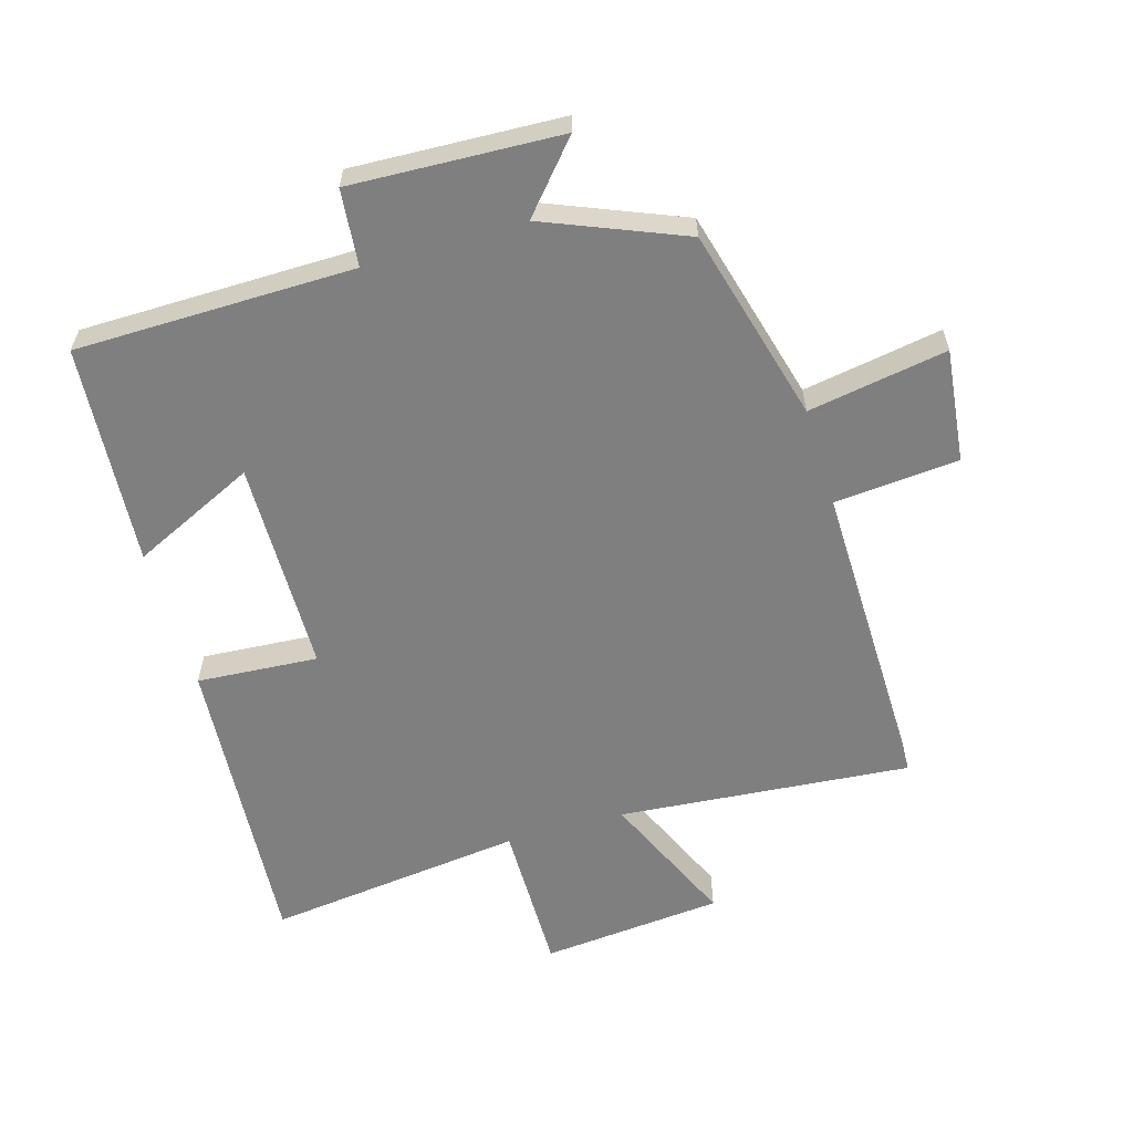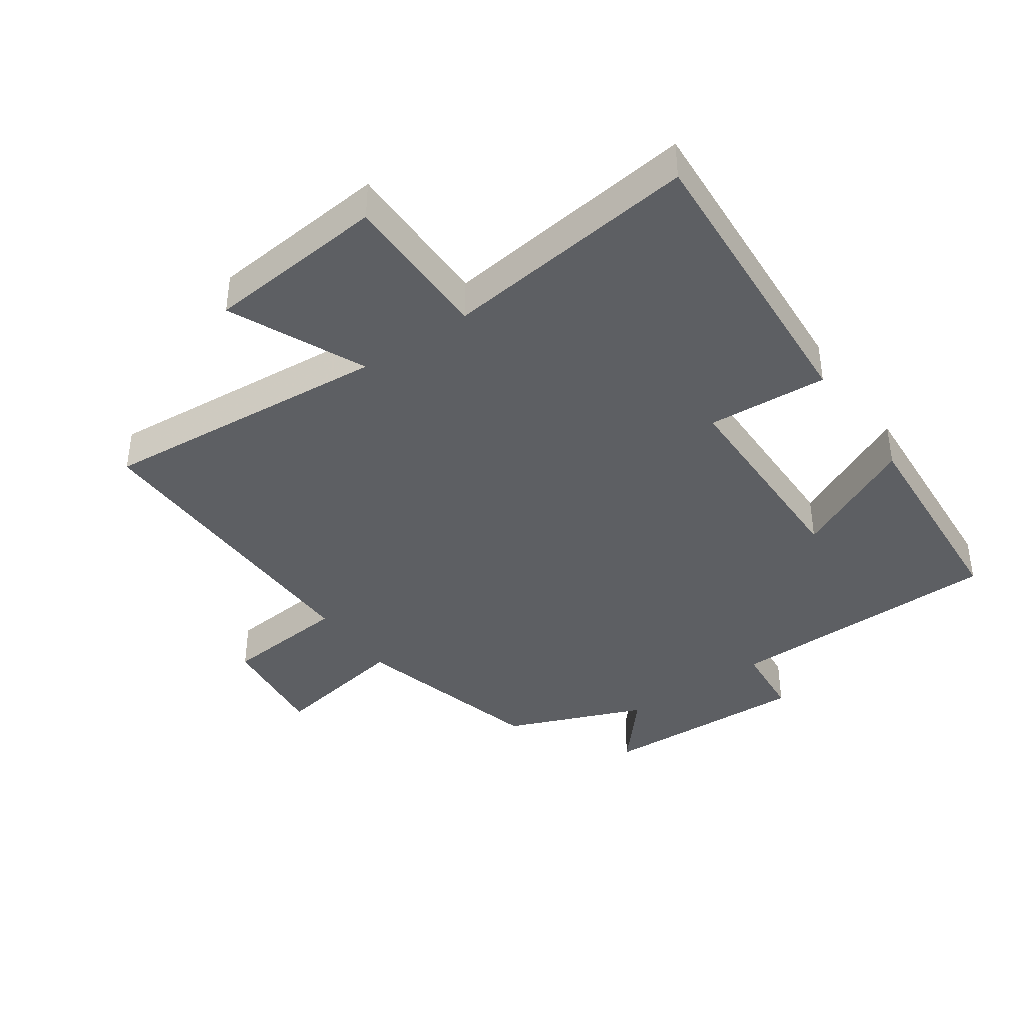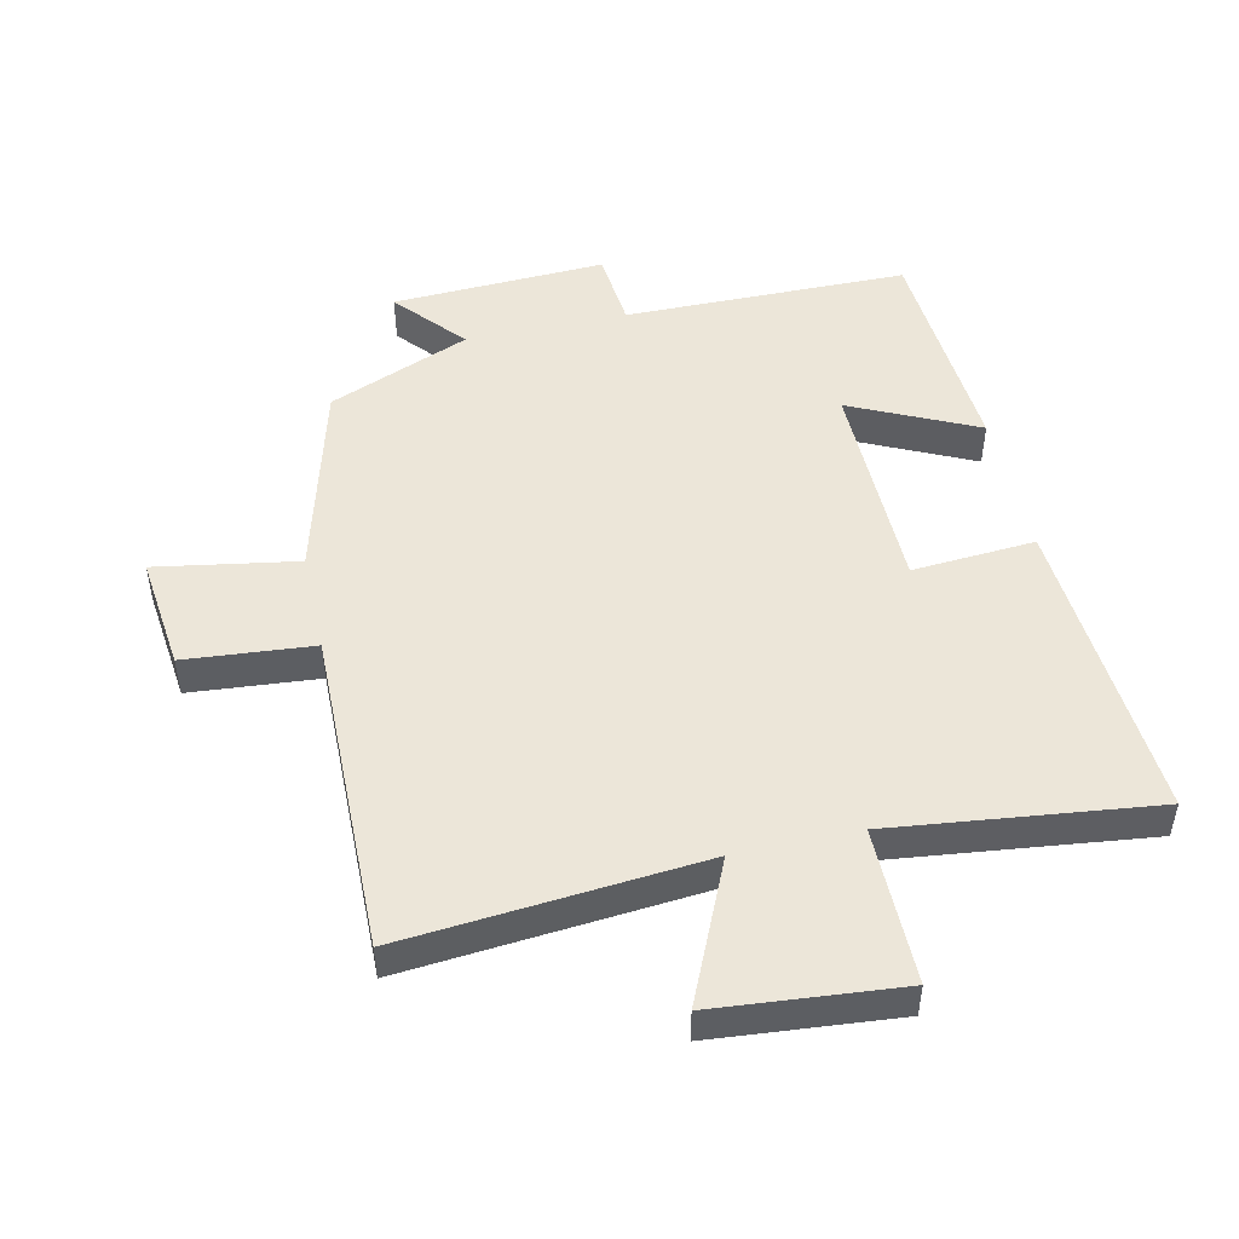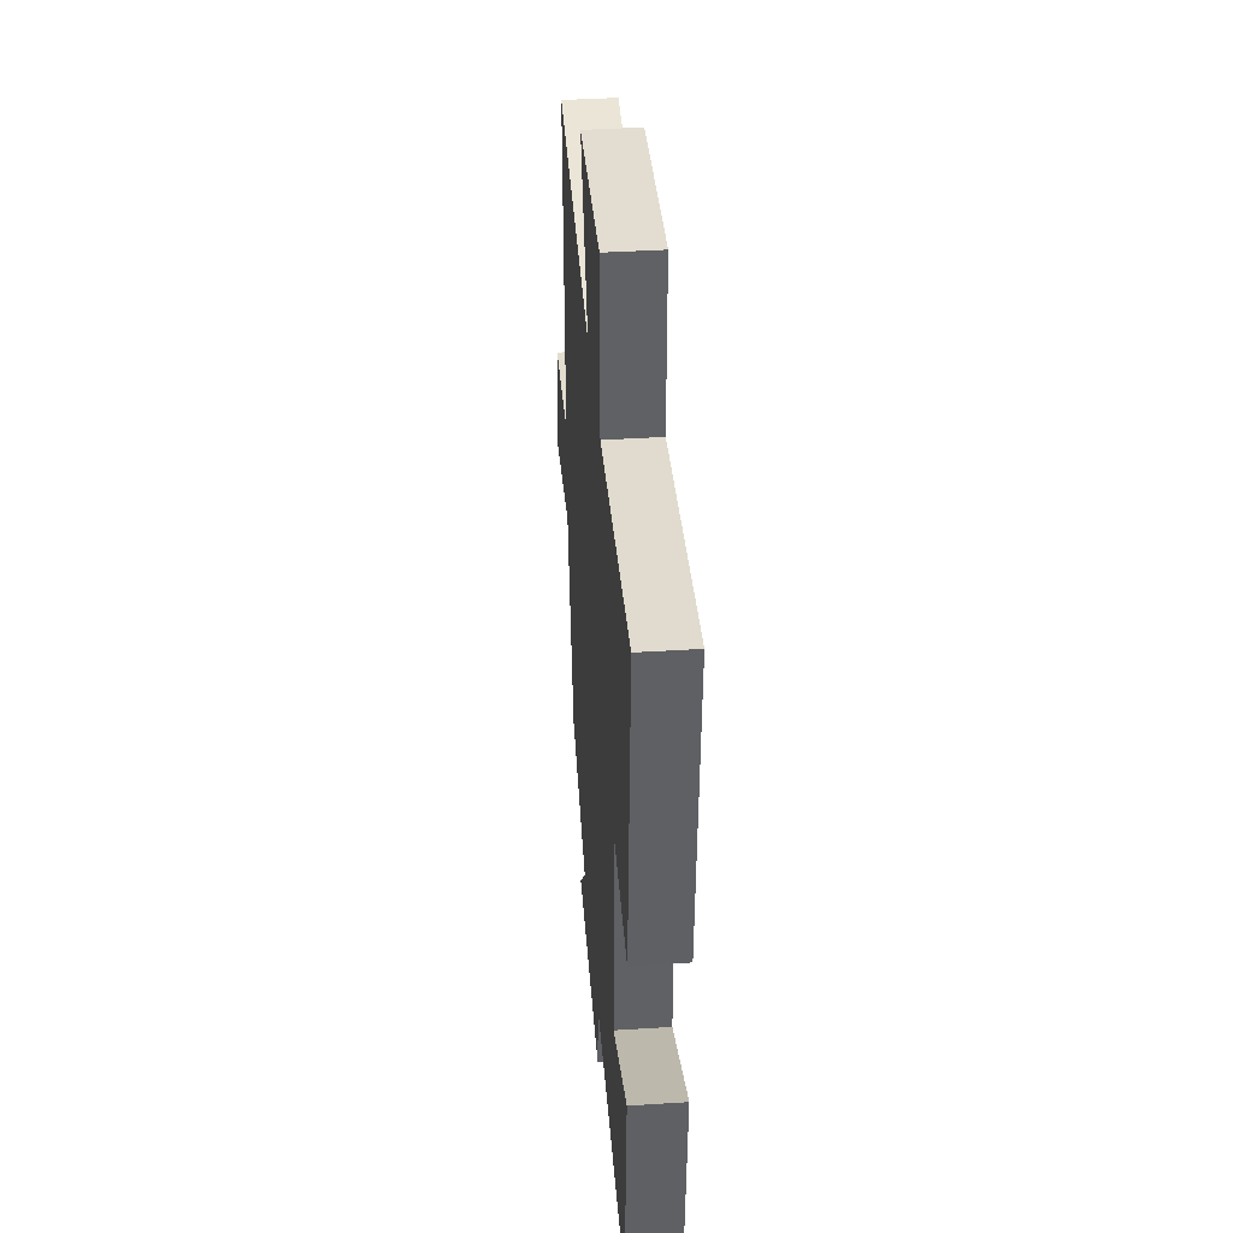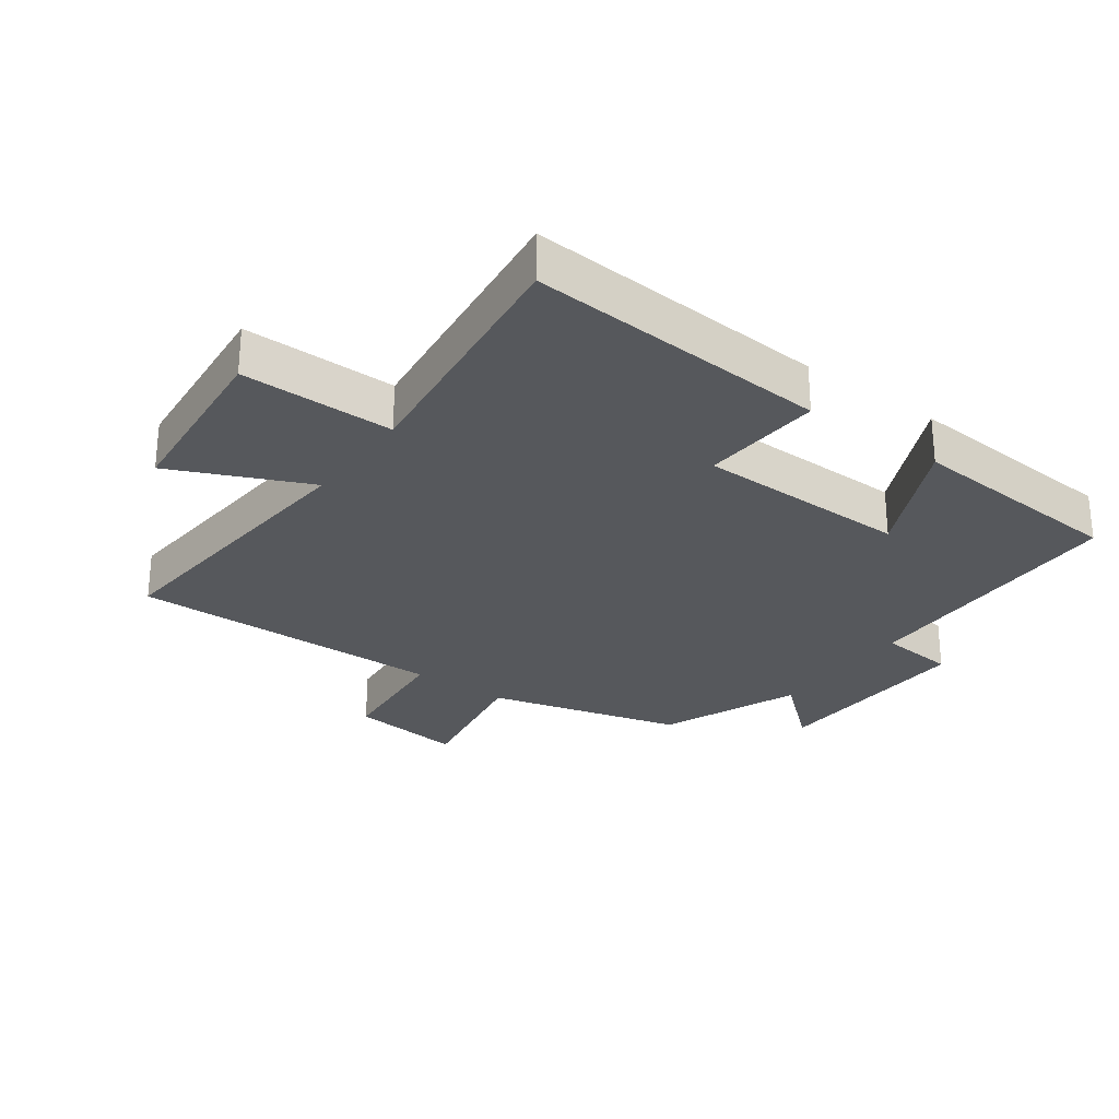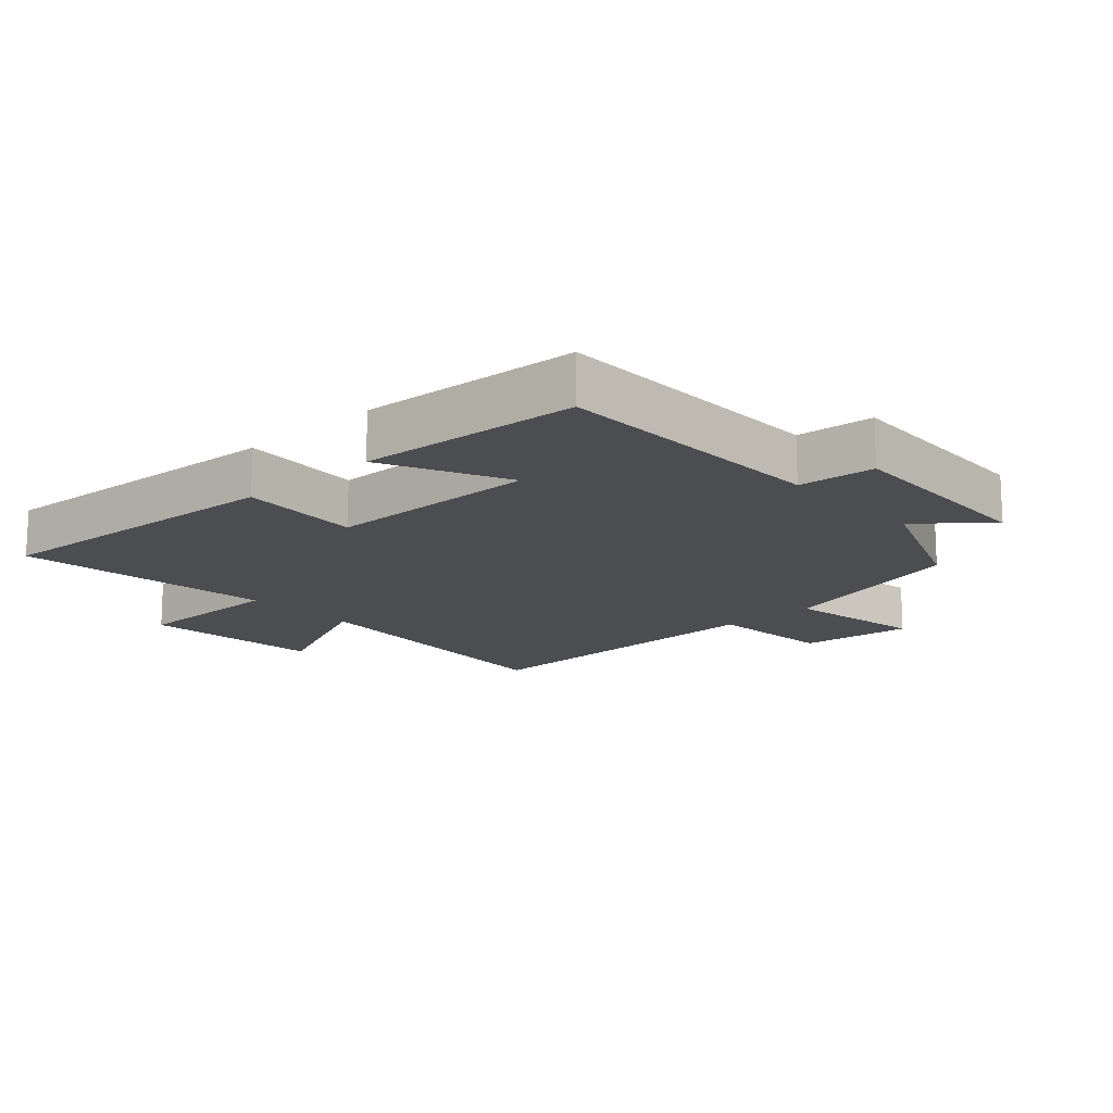
<metadata>
{"format":"obj","ext":"obj","renderer":"f3d","projection":"perspective","resolution":1024,"background":"white","views":[{"elev":-59.9,"azim":-163.7,"up":"+Y"},{"elev":-40.3,"azim":35.1,"up":"+Y"},{"elev":49.4,"azim":-12.6,"up":"+Y"},{"elev":40.5,"azim":85.5,"up":"+Z"},{"elev":-27.9,"azim":54.0,"up":"+Y"},{"elev":-15.6,"azim":132.6,"up":"+Y"}]}
</metadata>
<code>
v -0.419 0.07 -0.412
v -0.5 0.07 -0.11
v -0.716 0.07 -0.147
v -0.696 0.07 0.029
v -0.5 0.07 0.046
v -0.508 0.07 0.539
v -0.054 0.07 0.5
v -0.149 0.07 0.712
v 0.133 0.07 0.738
v 0.132 0.07 0.5
v 0.532 0.07 0.548
v 0.5 0.07 0.076
v 0.312 0.07 0.089
v 0.308 0.07 -0.243
v 0.5 0.07 -0.152
v 0.476 0.07 -0.495
v 0.043 0.07 -0.5
v 0.032 0.07 -0.619
v -0.294 0.07 -0.605
v -0.203 0.07 -0.5
v -0.419 0 -0.412
v -0.5 0 -0.11
v -0.716 0 -0.147
v -0.696 0 0.029
v -0.5 0 0.046
v -0.508 0 0.539
v -0.054 0 0.5
v -0.149 0 0.712
v 0.133 0 0.738
v 0.132 0 0.5
v 0.532 0 0.548
v 0.5 0 0.076
v 0.312 0 0.089
v 0.308 0 -0.243
v 0.5 0 -0.152
v 0.476 0 -0.495
v 0.043 0 -0.5
v 0.032 0 -0.619
v -0.294 0 -0.605
v -0.203 0 -0.5
f 17 18 19 20
f 16 17 20
f 15 16 20
f 14 15 20
f 20 1 2
f 14 20 2
f 13 14 2
f 10 11 12 13
f 10 13 2 3
f 7 8 9 10
f 5 6 7
f 5 7 10
f 3 4 5
f 3 5 10
f 40 39 38 37
f 40 37 36
f 40 36 35
f 40 35 34
f 22 21 40
f 22 40 34
f 22 34 33
f 33 32 31 30
f 23 22 33 30
f 30 29 28 27
f 27 26 25
f 30 27 25
f 25 24 23
f 30 25 23
f 1 21 22 2
f 2 22 23 3
f 3 23 24 4
f 4 24 25 5
f 5 25 26 6
f 6 26 27 7
f 7 27 28 8
f 8 28 29 9
f 9 29 30 10
f 10 30 31 11
f 11 31 32 12
f 12 32 33 13
f 13 33 34 14
f 14 34 35 15
f 15 35 36 16
f 16 36 37 17
f 17 37 38 18
f 18 38 39 19
f 19 39 40 20
f 20 40 21 1

</code>
